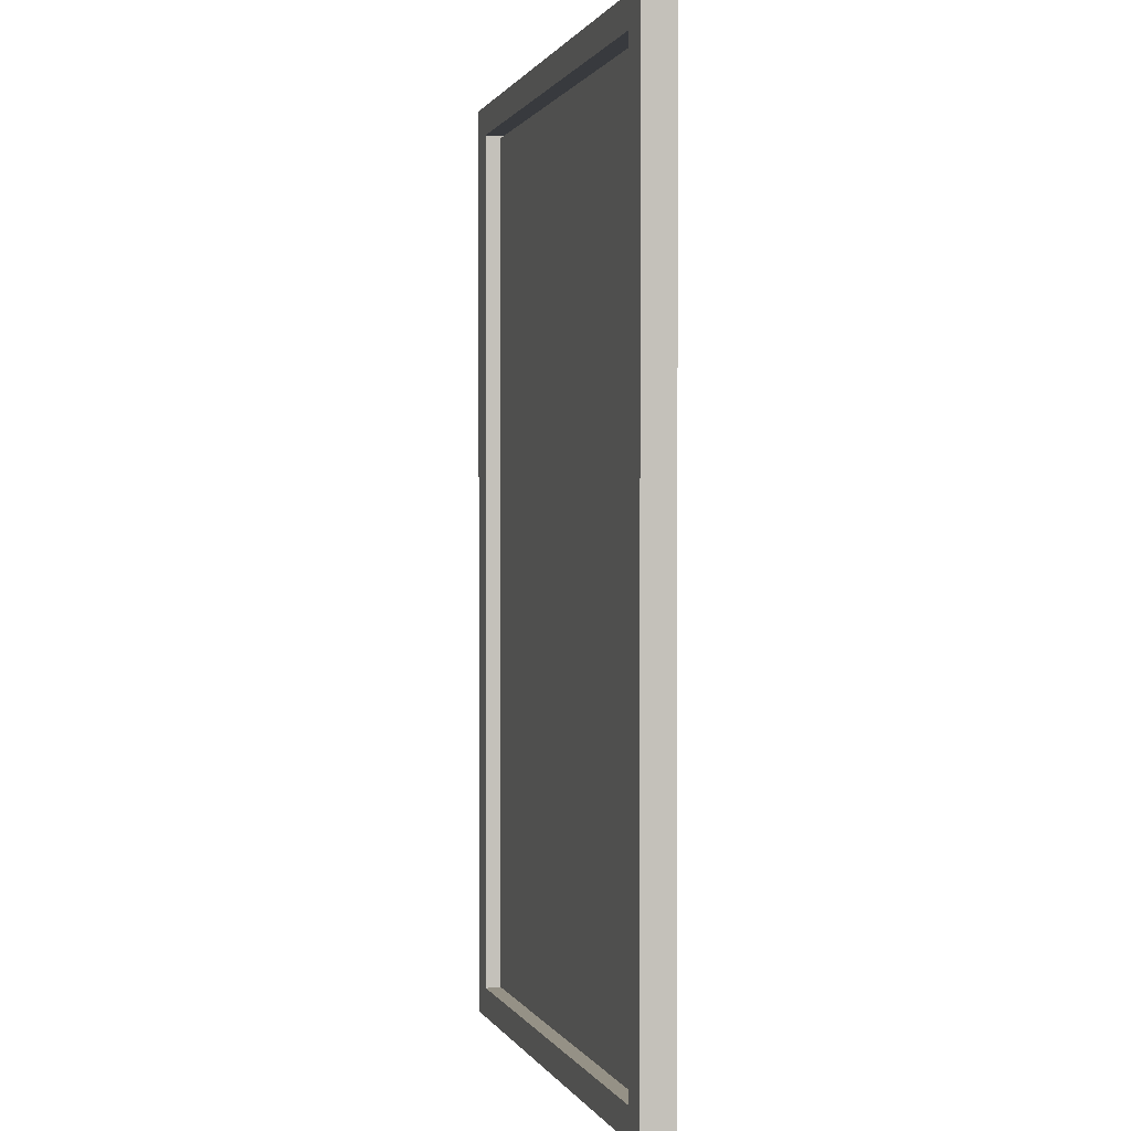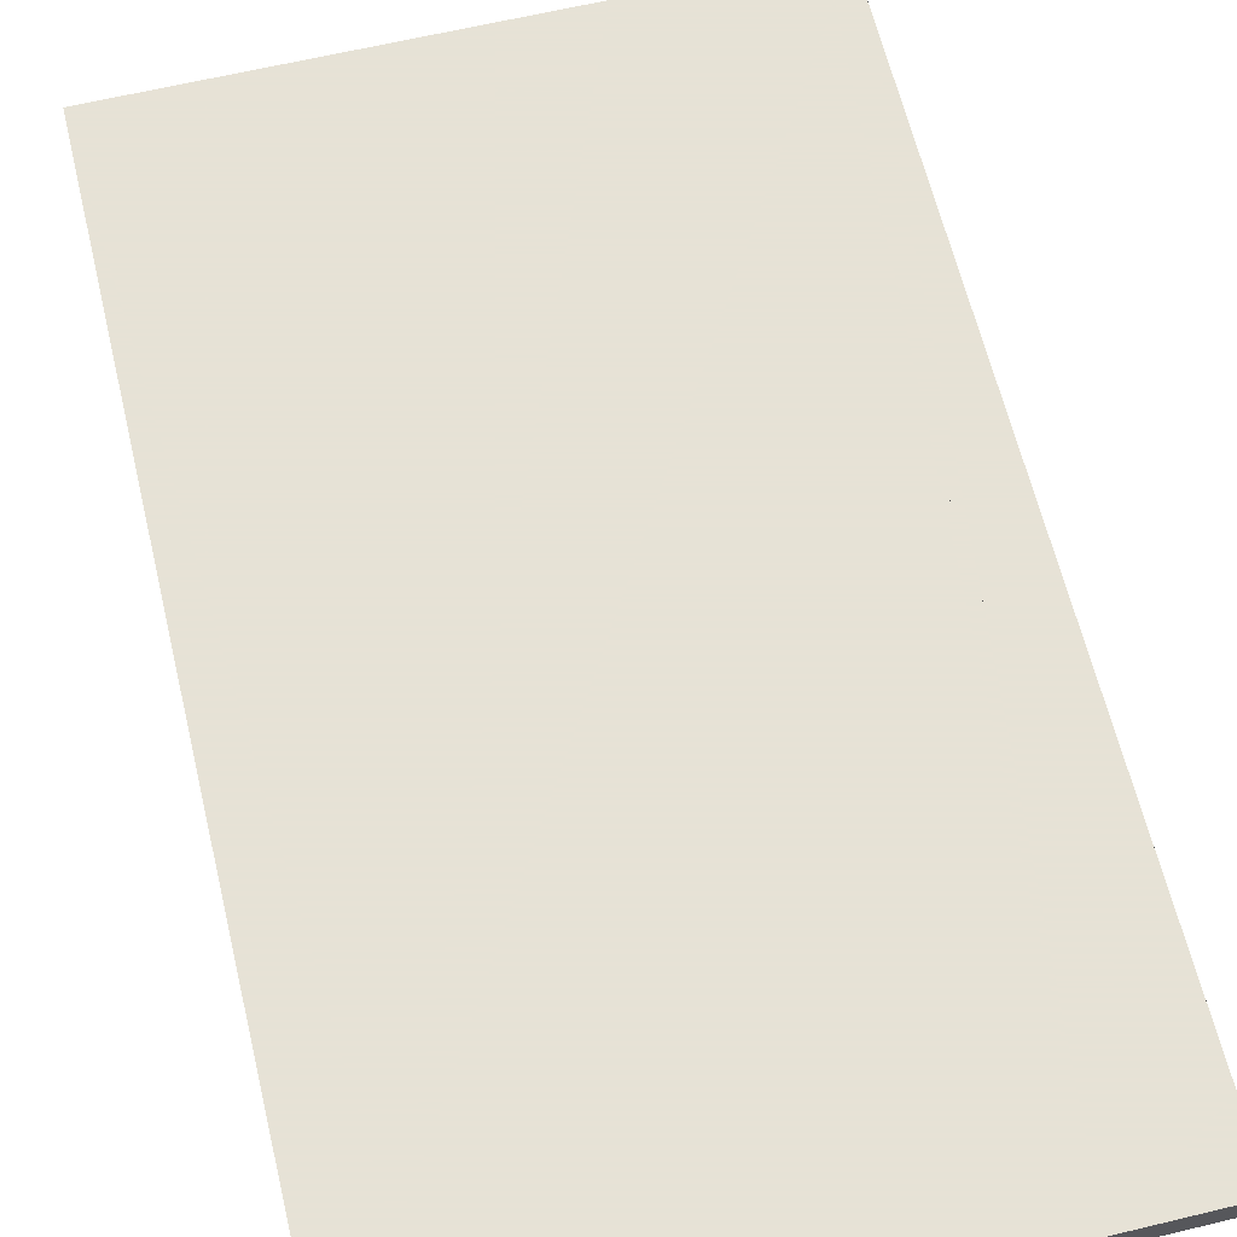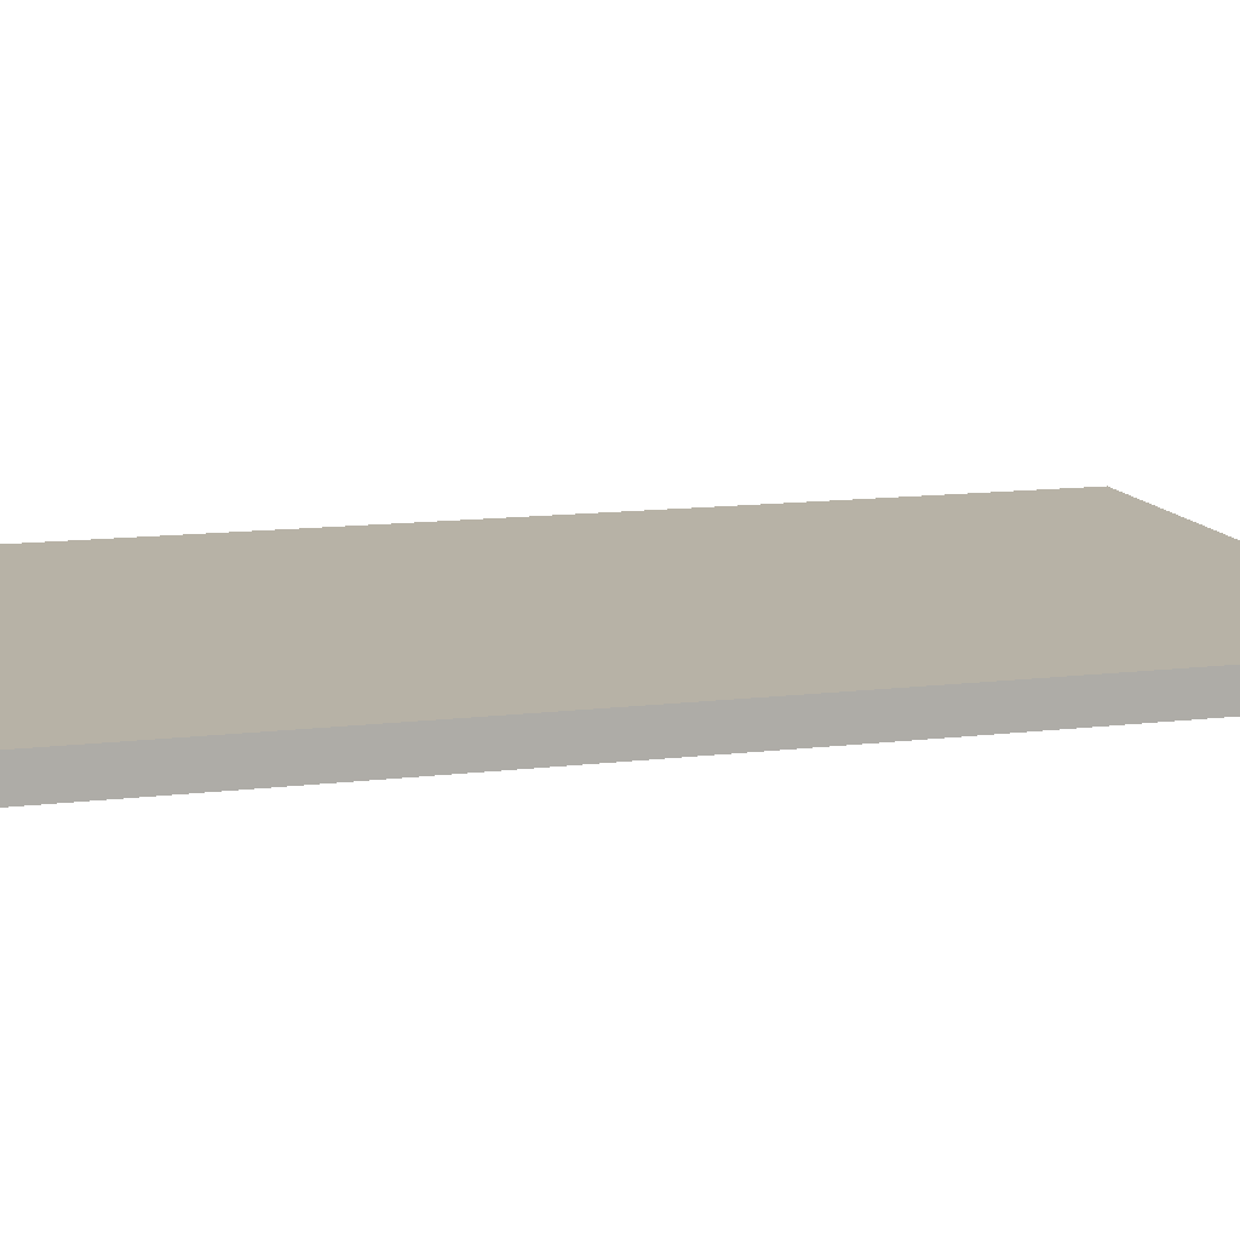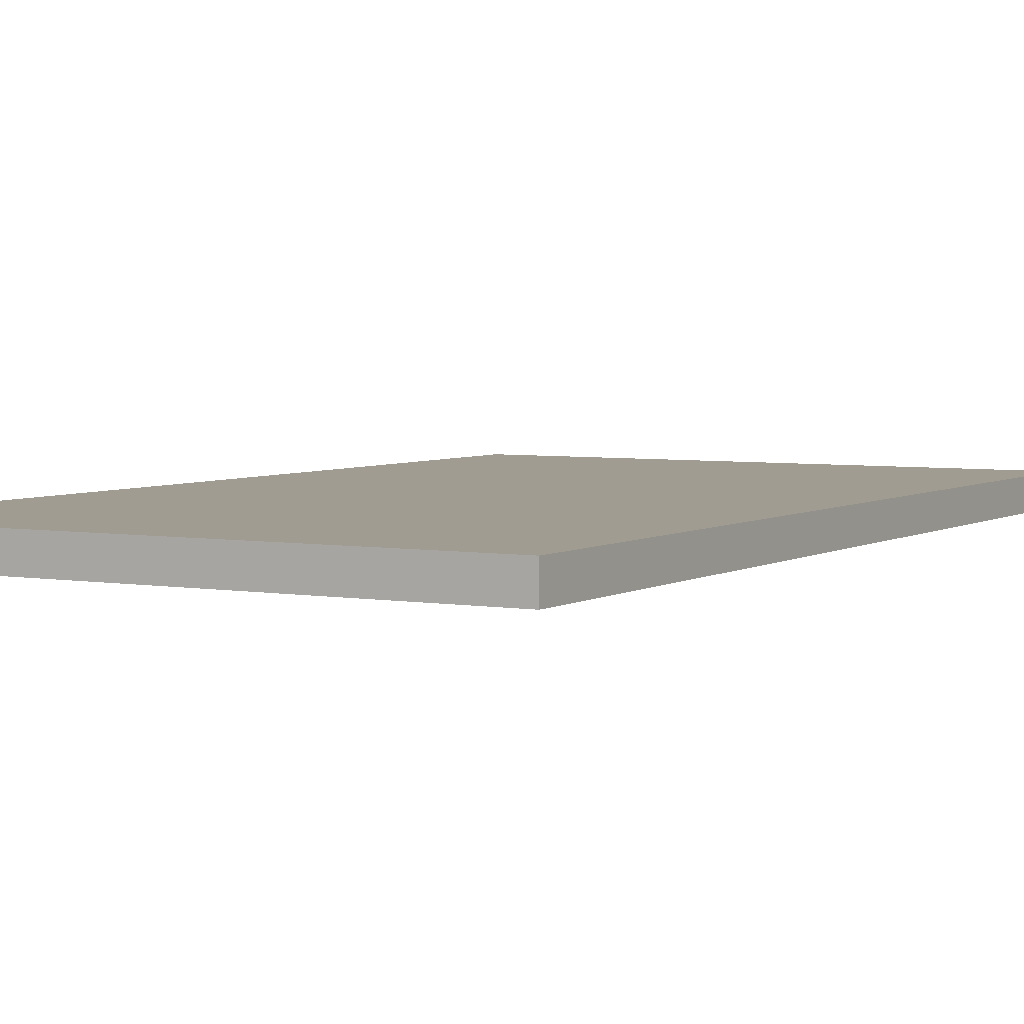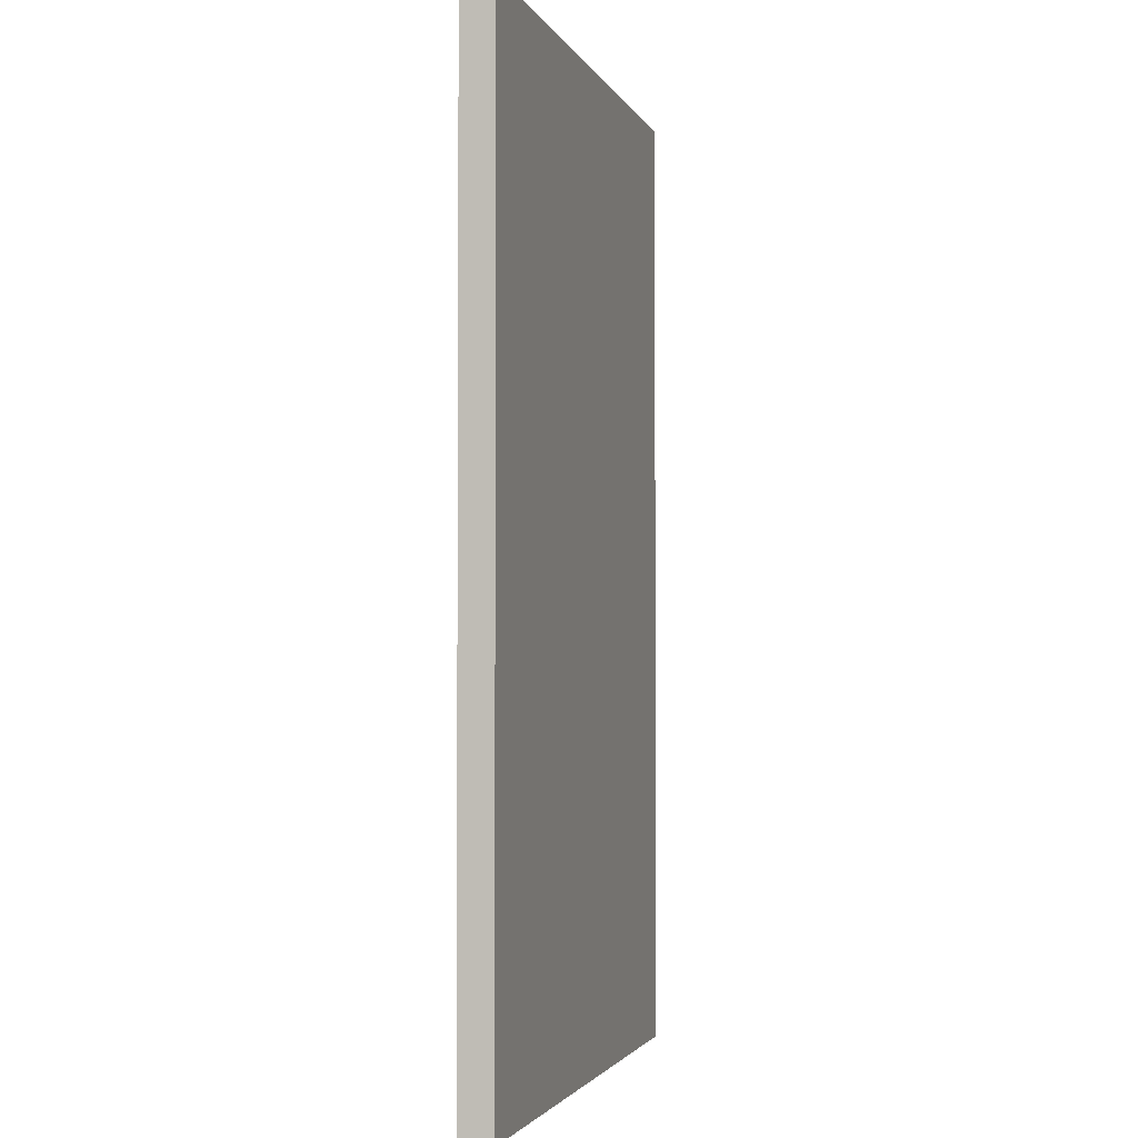
<metadata>
{"format":"obj","ext":"obj","renderer":"f3d","projection":"perspective","resolution":1024,"background":"white","views":[{"elev":0.7,"azim":-105.3,"up":"+Y"},{"elev":63.8,"azim":166.4,"up":"+Z"},{"elev":12.5,"azim":74.1,"up":"+Z"},{"elev":4.3,"azim":29.6,"up":"+Z"},{"elev":-2.4,"azim":-74.9,"up":"+Y"}]}
</metadata>
<code>
v 0.2721 -0.4445 0.01292
v 0.2721 0.4455 0.01292
v 0.2721 0.4455 -0.01708
v 0.2721 -0.4445 -0.01708
v -0.2679 -0.4445 0.01292
v -0.2679 -0.4445 -0.01708
v -0.2679 0.4455 -0.01708
v -0.2679 0.4455 0.01292
v 0.2721 -0.4445 0.01292
v -0.2679 -0.4445 0.01292
v -0.2679 0.4455 0.01292
v 0.2721 0.4455 0.01292
v 0.2721 -0.4445 -0.01708
v 0.2721 0.4455 -0.01708
v 0.2427 0.417 -0.01708
v 0.2427 -0.416 -0.01708
v 0.2721 -0.4445 0.01292
v 0.2721 -0.4445 -0.01708
v -0.2679 -0.4445 -0.01708
v -0.2679 -0.4445 0.01292
v 0.2721 0.4455 0.01292
v -0.2679 0.4455 0.01292
v -0.2679 0.4455 -0.01708
v 0.2721 0.4455 -0.01708
v 0.2721 0.4455 -0.01708
v -0.2679 0.4455 -0.01708
v -0.2385 0.417 -0.01708
v 0.2427 0.417 -0.01708
v -0.2679 0.4455 -0.01708
v -0.2679 -0.4445 -0.01708
v -0.2385 -0.416 -0.01708
v -0.2385 0.417 -0.01708
v -0.2679 -0.4445 -0.01708
v 0.2721 -0.4445 -0.01708
v 0.2427 -0.416 -0.01708
v -0.2385 -0.416 -0.01708
v 0.2427 -0.416 -0.01708
v 0.2427 0.417 -0.01708
v 0.2427 0.417 0.002922
v 0.2427 -0.416 0.002923
v 0.2427 0.417 -0.01708
v -0.2385 0.417 -0.01708
v -0.2385 0.417 0.002922
v 0.2427 0.417 0.002922
v -0.2385 0.417 -0.01708
v -0.2385 -0.416 -0.01708
v -0.2385 -0.416 0.002922
v -0.2385 0.417 0.002922
v -0.2385 -0.416 -0.01708
v 0.2427 -0.416 -0.01708
v 0.2427 -0.416 0.002923
v -0.2385 -0.416 0.002922
v 0.2427 -0.416 0.002923
v 0.2427 0.417 0.002922
v 0.2221 0.3955 0.002922
v 0.2221 0.01688 0.002922
v 0.2221 -0.3215 0.002922
v 0.2221 -0.3422 0.002922
v 0.2221 -0.3945 0.002922
v 0.2427 0.417 0.002922
v -0.2385 0.417 0.002922
v -0.2179 0.3955 0.002922
v 0.06167 0.3955 0.002922
v 0.08052 0.3955 0.002922
v 0.09545 0.3955 0.002922
v 0.2221 0.3955 0.002922
v -0.2385 0.417 0.002922
v -0.2385 -0.416 0.002922
v -0.2179 -0.3945 0.002922
v -0.2179 -0.3481 0.002922
v -0.2179 -0.3284 0.002922
v -0.2179 -0.2997 0.002922
v -0.2179 0.1645 0.002922
v -0.2179 0.2837 0.002922
v -0.2179 0.3955 0.002922
v -0.2385 -0.416 0.002922
v 0.2427 -0.416 0.002923
v 0.2221 -0.3945 0.002922
v -0.2179 -0.3945 0.002922
v 0.2221 -0.3945 0.002922
v 0.2221 -0.3422 0.002922
v -0.2179 -0.3481 0.002922
v -0.2179 -0.3945 0.002922
v 0.2221 0.01688 0.002922
v 0.2221 0.3955 0.002922
v 0.09545 0.3955 0.002922
v 0.08982 -0.07829 0.002922
v 0.06167 0.3955 0.002922
v -0.2179 0.3955 0.002922
v -0.2179 0.2837 0.002922
v 0.0604 0.2842 0.002922
v -0.2179 0.2837 0.002922
v -0.2179 0.1645 0.002922
v 0.05903 0.1635 0.002922
v 0.0604 0.2842 0.002922
v -0.2179 0.1645 0.002922
v -0.2179 -0.2997 0.002922
v 0.056 -0.1026 0.002922
v 0.05903 0.1635 0.002922
v 0.08052 0.3955 0.002922
v 0.06167 0.3955 0.002922
v 0.0604 0.2842 0.002922
v 0.05903 0.1635 0.002922
v 0.056 -0.1026 0.002922
v 0.07414 -0.08957 0.002922
v 0.09545 0.3955 0.002922
v 0.08052 0.3955 0.002922
v 0.07414 -0.08957 0.002922
v 0.08982 -0.07829 0.002922
v 0.2221 -0.3422 0.002922
v 0.2221 -0.3215 0.002922
v -0.2179 -0.3284 0.002922
v -0.2179 -0.3481 0.002922
v 0.2221 -0.3215 0.002922
v 0.2221 0.01688 0.002922
v 0.08982 -0.07829 0.002922
v 0.07414 -0.08957 0.002922
v 0.056 -0.1026 0.002922
v -0.2179 -0.2997 0.002922
v -0.2179 -0.3284 0.002922
v 0.2422 -0.4151 -0.002912
v 0.2422 -0.4151 0.006608
v 0.2416 0.4145 0.00716
v 0.2416 0.4145 -0.00236
v -0.2458 -0.4155 -0.003004
v -0.2464 0.4141 -0.002452
v -0.2464 0.4141 0.007068
v -0.2458 -0.4155 0.006516
v 0.2422 -0.4151 -0.002912
v -0.2458 -0.4155 -0.003004
v -0.2458 -0.4155 0.006516
v 0.2422 -0.4151 0.006608
v 0.2416 0.4145 -0.00236
v 0.2416 0.4145 0.00716
v -0.2464 0.4141 0.007068
v -0.2464 0.4141 -0.002452
v 0.2422 -0.4151 -0.002912
v 0.2416 0.4145 -0.00236
v -0.2464 0.4141 -0.002452
v -0.2458 -0.4155 -0.003004
v 0.2422 -0.4151 0.006608
v -0.2458 -0.4155 0.006516
v -0.2464 0.4141 0.007068
v 0.2416 0.4145 0.00716
f 4 3 2 1
f 8 7 6 5
f 12 11 10 9
f 16 15 14 13
f 20 19 18 17
f 24 23 22 21
f 28 27 26 25
f 32 31 30 29
f 36 35 34 33
f 40 39 38 37
f 44 43 42 41
f 48 47 46 45
f 52 51 50 49
f 59 58 57 56 55 54 53
f 66 65 64 63 62 61 60
f 75 74 73 72 71 70 69 68 67
f 79 78 77 76
f 83 82 81 80
f 95 94 93 92
f 109 108 107 106
f 120 119 118 117 116 115 114
f 87 86 85 84
f 105 104 103 102 101 100
f 113 112 111 110
f 91 90 89 88
f 99 98 97 96
f 124 123 122 121
f 128 127 126 125
f 132 131 130 129
f 136 135 134 133
f 144 143 142 141
f 140 139 138 137

</code>
